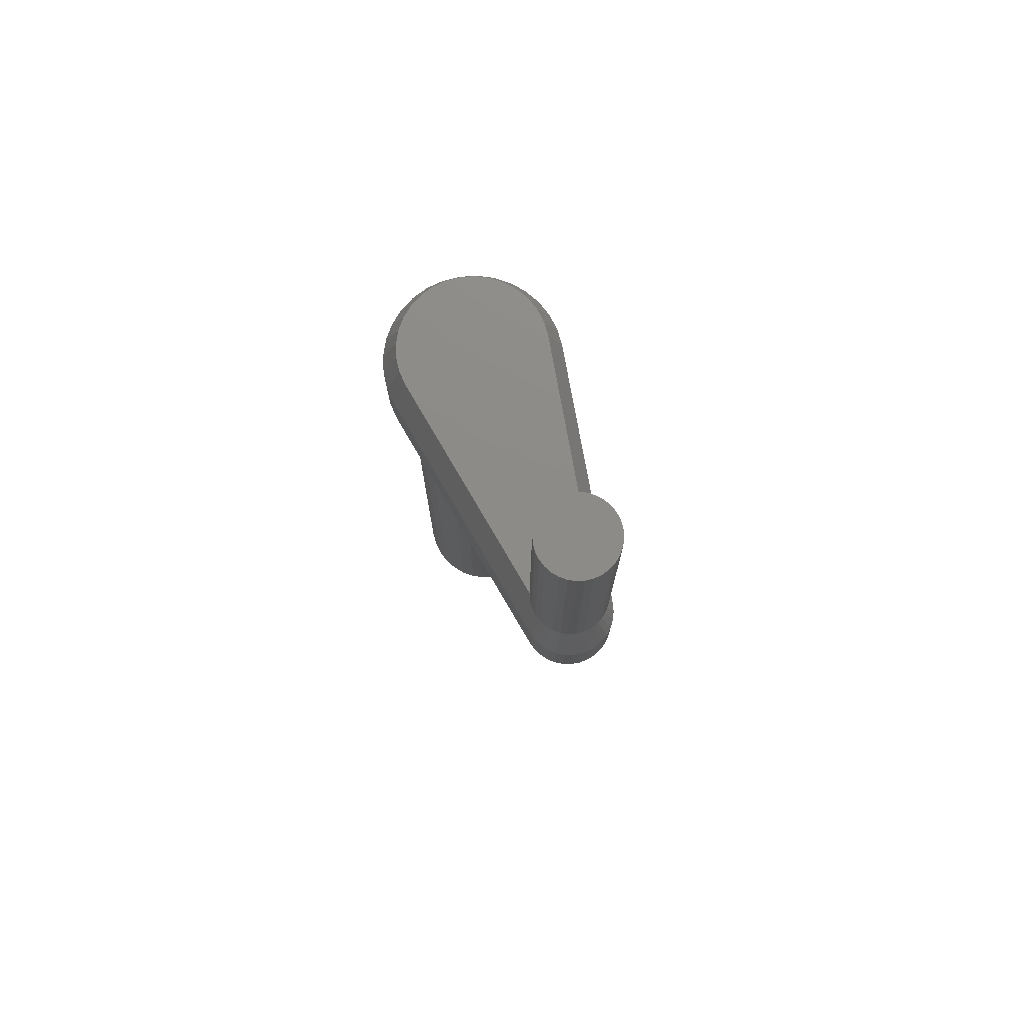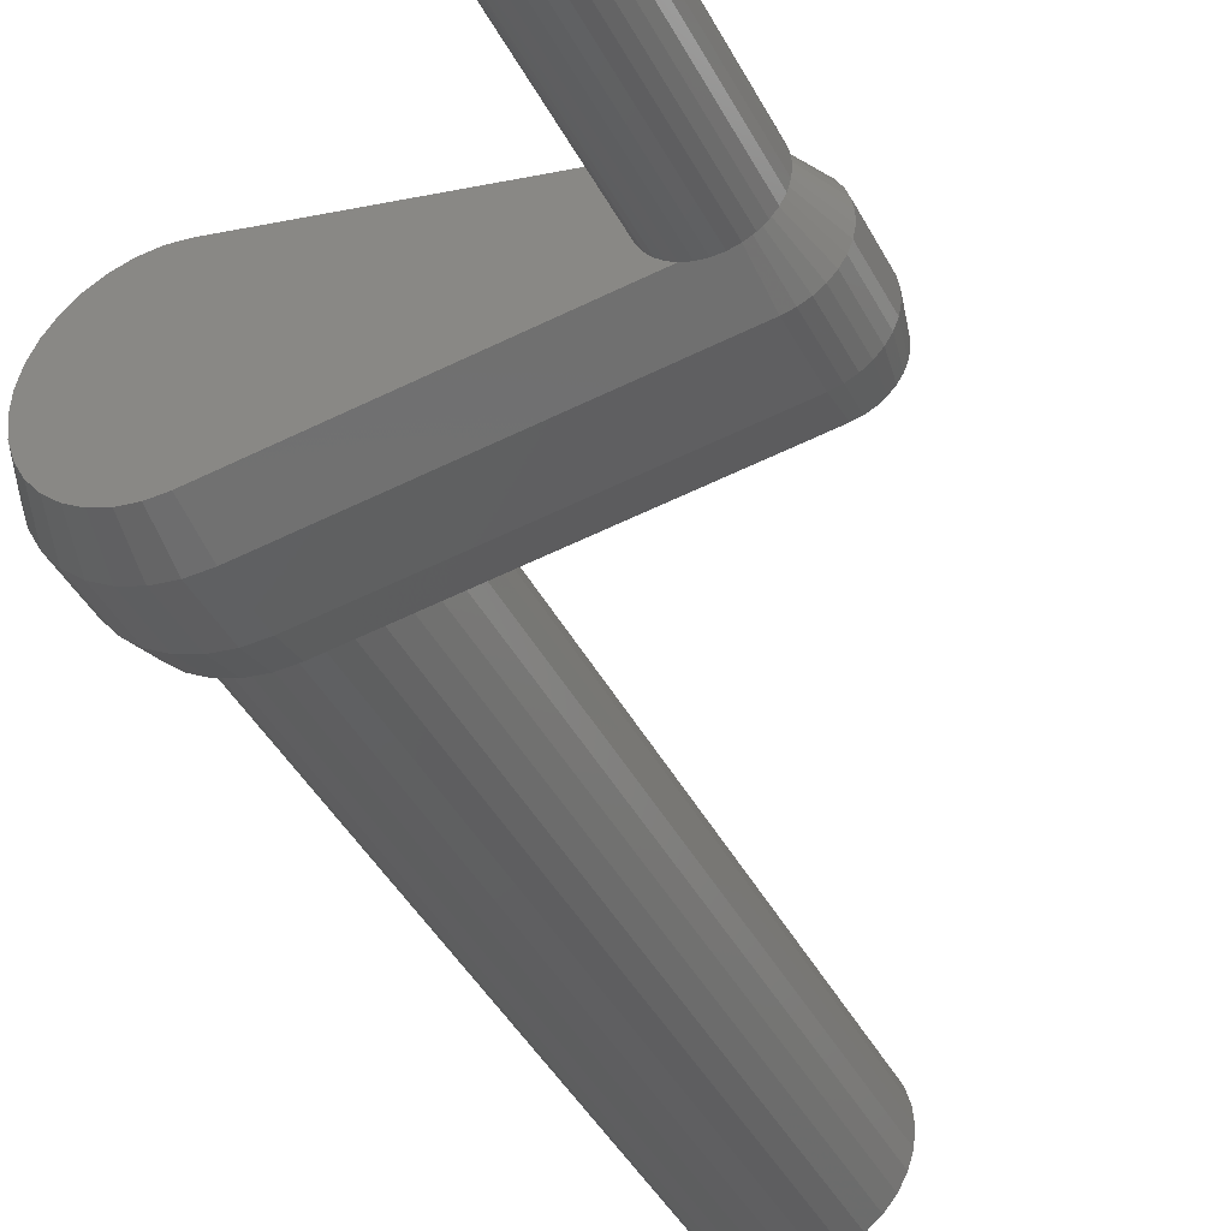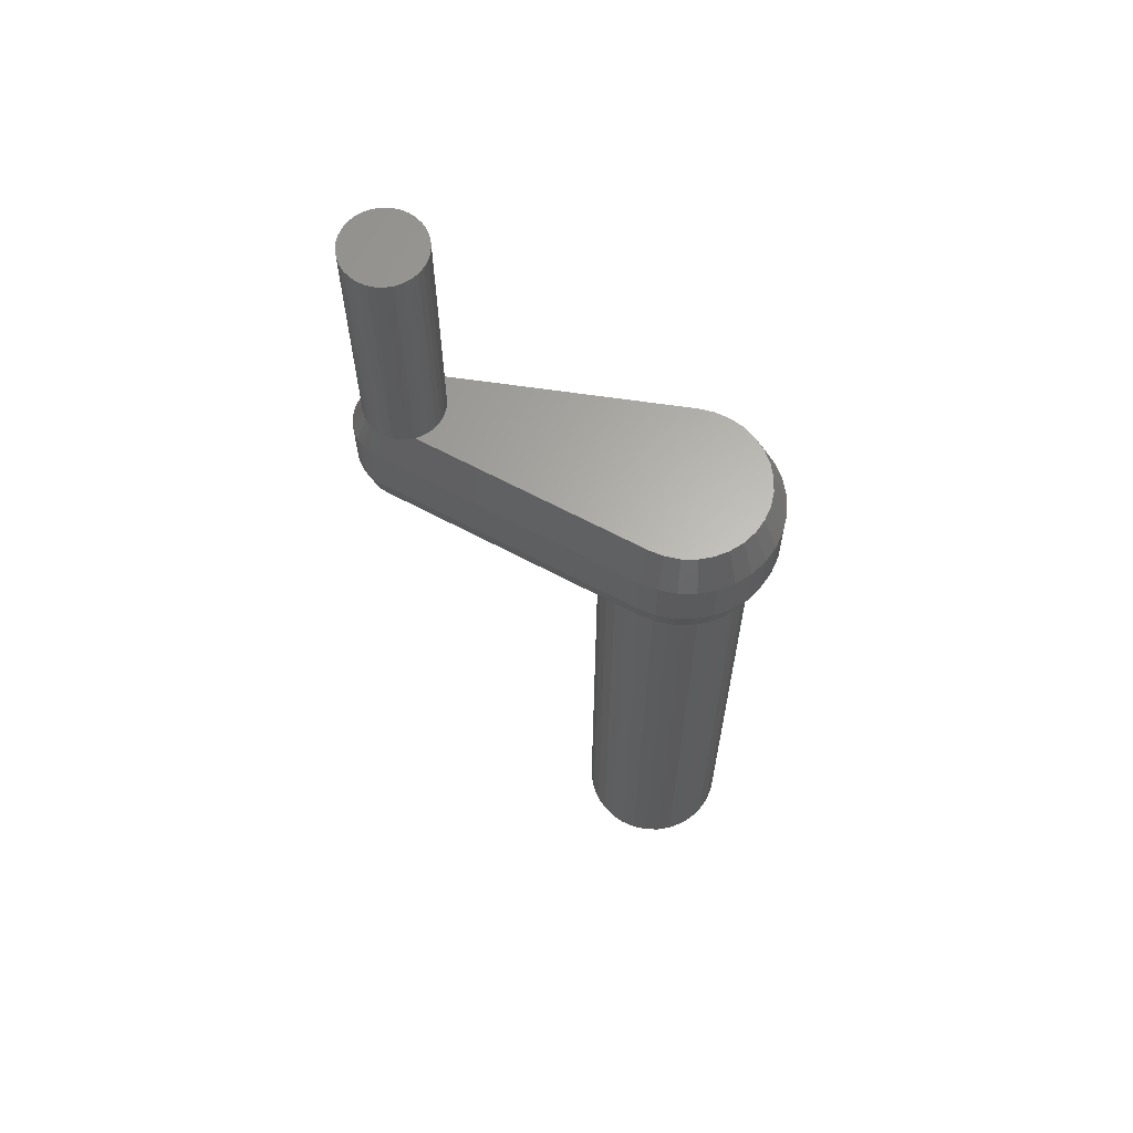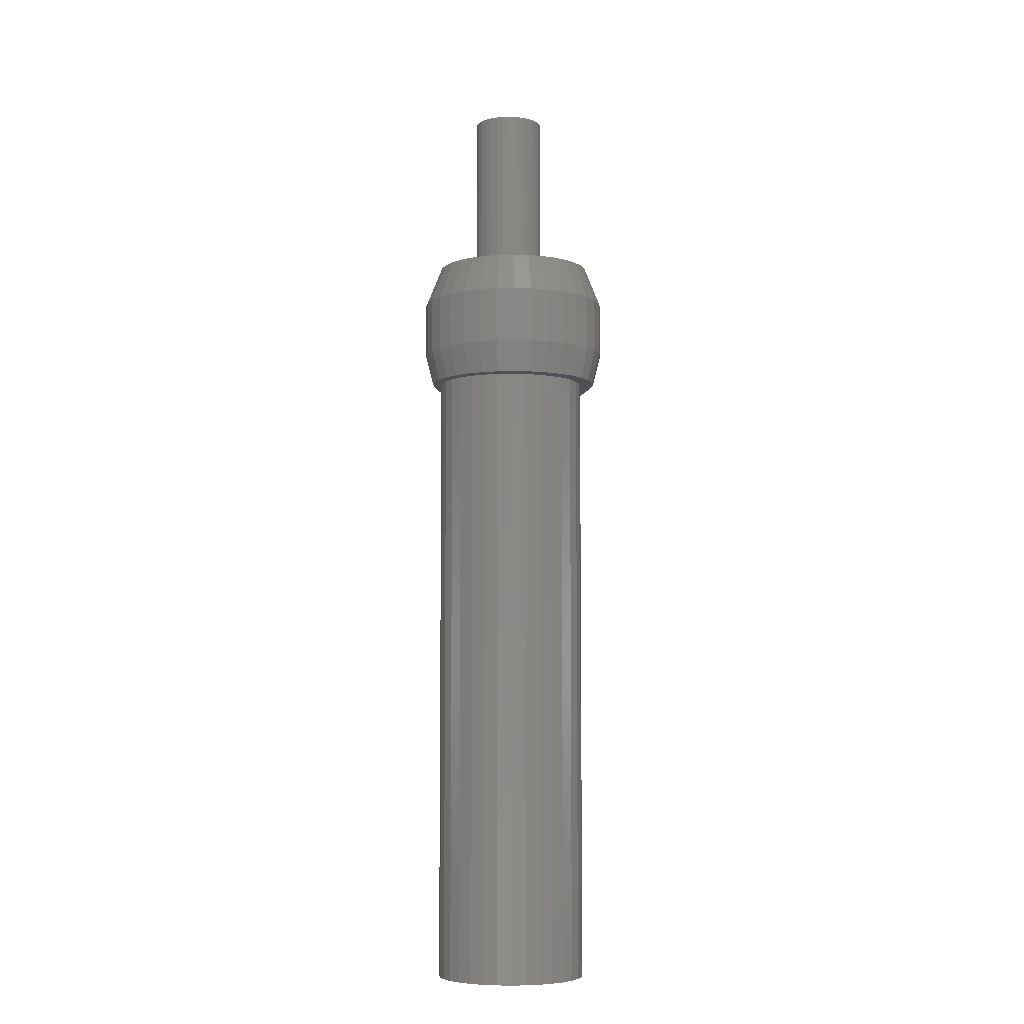
<metadata>
{"format":"stl","ext":"stl","renderer":"f3d","projection":"perspective","resolution":1024,"background":"white","views":[{"elev":75.9,"azim":-110.2,"up":"+Y"},{"elev":-38.7,"azim":-155.7,"up":"+Z"},{"elev":64.0,"azim":18.4,"up":"+Y"},{"elev":-6.1,"azim":89.4,"up":"+Y"}]}
</metadata>
<code>
# stl→obj: 270 verts, 536 faces
v -0.2864 -4.163e-17 -0.03148
v -0.295 -1.219e-18 -0.0328
v -0.2882 -8.405e-19 -0.03645
v -0.2917 -2.776e-17 -0.03005
v -0.2864 -8.327e-17 0.02638
v -0.2508 1.231e-18 0.03265
v -0.2975 -1.357e-18 0.031
v -0.2915 -1.026e-18 0.03488
v -0.2571 8.855e-19 0.03611
v -0.2709 1.2e-19 0.03941
v -0.278 -2.75e-19 0.03916
v -0.2849 -6.611e-19 0.03763
v -0.2638 5.111e-19 0.03839
v -0.2966 -4.163e-17 0.02256
v -0.3068 -1.877e-18 0.02036
v -0.301 -1.388e-17 0.0193
v -0.3047 0 0.01529
v -0.31 -2.05e-18 0.01395
v -0.3076 1.388e-17 0.01065
v -0.3119 -2.156e-18 0.007091
v -0.3096 2.776e-17 0.00556
v -0.3096 2.776e-17 -0.01066
v -0.3106 2.776e-17 -0.005284
v -0.3117 -2.149e-18 -0.007695
v -0.3095 -2.025e-18 -0.01509
v -0.3076 2.776e-17 -0.01575
v -0.3059 -1.823e-18 -0.02191
v -0.3047 2.776e-17 -0.02039
v -0.301 1.388e-17 -0.0244
v -0.301 -1.55e-18 -0.02789
v -0.2966 0 -0.02766
v -0.258 8.352e-19 -0.03649
v -0.2808 -4.3e-19 -0.03871
v -0.2731 -2.877e-21 -0.03947
v -0.2654 4.243e-19 -0.03873
v -0.3125 -2.191e-18 1.45e-17
v -0.3106 2.776e-17 0.0001853
v -0.3026 -1.644e-18 0.0261
v -0.2917 -5.551e-17 0.02495
v 0.03223 1.611e-17 -0.07452
v 0.0178 1.502e-17 -0.07918
v -0.01233 1.33e-17 -0.07984
v 0.002743 1.407e-17 -0.08097
v 0.002745 2.386e-17 0.07587
v 0.0178 2.459e-17 0.07408
v -0.01238 2.295e-17 0.07474
v 0.07367 2.475e-17 0.02707
v -0.2449 7.109e-18 0.02774
v 0.06661 2.52e-17 0.04049
v -0.2401 7.005e-18 0.02178
v -0.2365 6.781e-18 0.015
v 0.07801 2.409e-17 0.01254
v -0.2343 6.445e-18 0.007642
v 0.07801 2.22e-17 -0.01764
v -0.2341 5.564e-18 -0.006621
v 0.07947 2.323e-17 -0.00255
v -0.2358 5.07e-18 -0.01305
v -0.2385 4.541e-18 -0.01912
v 0.07366 2.105e-17 -0.03217
v -0.2422 3.991e-18 -0.02464
v -0.2468 3.436e-18 -0.02946
v -0.2521 2.892e-18 -0.03345
v 0.06661 1.982e-17 -0.04559
v -0.2336 2.191e-18 -1.45e-17
v 0.03223 2.51e-17 0.06942
v 0.0455 2.538e-17 0.06207
v 0.0571 2.541e-17 0.05231
v 0.0571 1.856e-17 -0.05741
v 0.0455 1.73e-17 -0.06717
v -0.01505 -0.03906 0.09013
v -0.2891 -0.03906 0.04178
v -0.01505 -0.03906 -0.09523
v -0.2891 -0.03906 -0.04688
v -0.2971 -0.03906 0.03958
v -0.2971 -0.03906 -0.04468
v -0.3047 -0.03906 0.03592
v -0.3114 -0.03906 0.03093
v -0.3171 -0.03906 0.02478
v -0.3216 -0.03906 0.01768
v -0.3246 -0.03906 0.009875
v -0.3262 -0.03906 0.00164
v -0.3262 -0.03906 -0.006739
v -0.3246 -0.03906 -0.01497
v -0.3216 -0.03906 -0.02278
v -0.3171 -0.03906 -0.02988
v -0.3114 -0.03906 -0.03603
v -0.3047 -0.03906 -0.04102
v -0.2336 0.25 2.056e-17
v -0.2343 0.25 -0.007701
v -0.2366 0.25 -0.01511
v -0.2402 0.25 -0.02193
v -0.2451 0.25 -0.02791
v -0.2511 0.25 -0.03282
v -0.2579 0.25 -0.03647
v -0.3125 0.25 1.45e-17
v -0.3117 0.25 -0.007701
v -0.3095 0.25 -0.01511
v -0.3058 0.25 -0.02193
v -0.3009 0.25 -0.02791
v -0.295 0.25 -0.03282
v -0.2881 0.25 -0.03647
v -0.2807 0.25 -0.03872
v -0.273 0.25 -0.03947
v -0.2653 0.25 -0.03872
v -0.3095 0.25 0.01511
v -0.3058 0.25 0.02193
v -0.3009 0.25 0.02791
v -0.295 0.25 0.03282
v -0.2881 0.25 0.03647
v -0.2807 0.25 0.03872
v -0.273 0.25 0.03947
v -0.2653 0.25 0.03872
v -0.2579 0.25 0.03647
v -0.3117 0.25 0.007701
v -0.2343 0.25 0.007701
v -0.2366 0.25 0.01511
v -0.2402 0.25 0.02193
v -0.2451 0.25 0.02791
v -0.2511 0.25 0.03282
v -0.2891 -0.09375 -0.04688
v -0.2971 -0.09375 -0.04468
v -0.3047 -0.09375 -0.04102
v -0.3114 -0.09375 -0.03603
v -0.3171 -0.09375 -0.02988
v -0.3216 -0.09375 -0.02278
v -0.3246 -0.09375 -0.01497
v -0.3262 -0.09375 -0.006739
v -0.3262 -0.09375 0.00164
v -0.3246 -0.09375 0.009875
v -0.3216 -0.09375 0.01768
v -0.3171 -0.09375 0.02478
v -0.3114 -0.09375 0.03093
v -0.3047 -0.09375 0.03592
v -0.2971 -0.09375 0.03958
v -0.2891 -0.09375 0.04178
v -0.01505 -0.09375 0.09013
v 0.003084 -0.03906 0.09149
v 0.003084 -0.09375 0.09149
v 0.02114 -0.03906 0.08934
v 0.02114 -0.09375 0.08934
v 0.03845 -0.03906 0.08376
v 0.03845 -0.09375 0.08376
v 0.05435 -0.03906 0.07494
v 0.05435 -0.09375 0.07494
v 0.06827 -0.03906 0.06324
v 0.06827 -0.09375 0.06324
v 0.07967 -0.03906 0.04907
v 0.07967 -0.09375 0.04907
v 0.08813 -0.03906 0.03297
v 0.08813 -0.09375 0.03297
v 0.09334 -0.03906 0.01555
v 0.09334 -0.09375 0.01555
v 0.0951 -0.03906 -0.002549
v 0.0951 -0.09375 -0.002549
v 0.09334 -0.03906 -0.02065
v 0.09334 -0.09375 -0.02065
v 0.08813 -0.03906 -0.03807
v 0.08813 -0.09375 -0.03807
v 0.07967 -0.03906 -0.05417
v 0.07967 -0.09375 -0.05417
v 0.06827 -0.03906 -0.06833
v 0.06827 -0.09375 -0.06833
v 0.05435 -0.03906 -0.08004
v 0.05435 -0.09375 -0.08004
v 0.03845 -0.03906 -0.08885
v 0.03845 -0.09375 -0.08885
v 0.02114 -0.03906 -0.09444
v 0.02114 -0.09375 -0.09444
v 0.003084 -0.03906 -0.09659
v 0.003084 -0.09375 -0.09659
v -0.01505 -0.09375 -0.09523
v -0.01369 -0.125 -0.08754
v -0.003125 -0.125 -0.075
v -0.01776 -0.125 -0.07356
v 0.002914 -0.125 -0.08878
v 0.01947 -0.125 -0.08681
v -0.003125 -0.125 0.075
v 0.01947 -0.125 0.08171
v 0.002913 -0.125 0.08368
v -0.07242 -0.125 0.0287
v -0.2944 -0.125 0.03226
v -0.3006 -0.125 0.02924
v -0.3062 -0.125 0.02512
v -0.07668 -0.125 0.01463
v -0.3109 -0.125 0.02003
v -0.3146 -0.125 0.01417
v -0.3171 -0.125 0.007717
v -0.07668 -0.125 -0.01463
v -0.3171 -0.125 -0.01282
v -0.3146 -0.125 -0.01926
v -0.3109 -0.125 -0.02513
v 0.03534 -0.125 0.07659
v 0.01151 -0.125 0.07356
v 0.02558 -0.125 0.06929
v 0.04992 -0.125 0.06851
v 0.03854 -0.125 0.06236
v 0.06268 -0.125 0.05777
v 0.04991 -0.125 0.05303
v 0.07314 -0.125 0.04478
v 0.05924 -0.125 0.04167
v 0.0809 -0.125 0.03002
v 0.06617 -0.125 0.0287
v 0.07043 -0.125 0.01463
v 0.08567 -0.125 0.01405
v 0.08729 -0.125 -0.002549
v 0.07043 -0.125 -0.01463
v 0.08567 -0.125 -0.01915
v 0.06268 -0.125 -0.06287
v 0.07314 -0.125 -0.04988
v 0.04991 -0.125 -0.05303
v 0.03854 -0.125 -0.06236
v 0.02558 -0.125 -0.06929
v 0.04993 -0.125 -0.07361
v 0.01151 -0.125 -0.07356
v 0.03534 -0.125 -0.08169
v -0.07812 -0.125 9.185e-18
v -0.3184 -0.125 0.0009128
v -0.3184 -0.125 -0.006012
v 0.07187 -0.125 -9.185e-18
v -0.2877 -0.125 0.03408
v -0.06549 -0.125 0.04167
v -0.05616 -0.125 0.05303
v -0.04479 -0.125 0.06236
v -0.01371 -0.125 0.08243
v -0.03183 -0.125 0.06929
v -0.01776 -0.125 0.07356
v -0.07242 -0.125 -0.0287
v -0.3062 -0.125 -0.03022
v -0.3006 -0.125 -0.03434
v -0.2944 -0.125 -0.03736
v -0.2877 -0.125 -0.03918
v -0.06549 -0.125 -0.04167
v -0.03183 -0.125 -0.06929
v -0.04479 -0.125 -0.06236
v -0.05616 -0.125 -0.05303
v 0.0809 -0.125 -0.03512
v 0.06617 -0.125 -0.0287
v 0.05924 -0.125 -0.04167
v -0.07812 -0.75 9.185e-18
v -0.07668 -0.75 0.01463
v -0.07242 -0.75 0.0287
v -0.06549 -0.75 0.04167
v -0.05616 -0.75 0.05303
v -0.04479 -0.75 0.06236
v -0.03183 -0.75 0.06929
v -0.01776 -0.75 0.07356
v -0.003125 -0.75 0.075
v 0.01151 -0.75 0.07356
v 0.02558 -0.75 0.06929
v 0.03854 -0.75 0.06236
v 0.04991 -0.75 0.05303
v 0.05924 -0.75 0.04167
v 0.06617 -0.75 0.0287
v 0.07043 -0.75 0.01463
v 0.07187 -0.75 -9.185e-18
v 0.07043 -0.75 -0.01463
v 0.06617 -0.75 -0.0287
v 0.05924 -0.75 -0.04167
v 0.04991 -0.75 -0.05303
v 0.03854 -0.75 -0.06236
v 0.02558 -0.75 -0.06929
v 0.01151 -0.75 -0.07356
v -0.003125 -0.75 -0.075
v -0.01776 -0.75 -0.07356
v -0.03183 -0.75 -0.06929
v -0.04479 -0.75 -0.06236
v -0.05616 -0.75 -0.05303
v -0.06549 -0.75 -0.04167
v -0.07242 -0.75 -0.0287
v -0.07668 -0.75 -0.01463
f 1 2 3
f 1 4 2
f 5 6 7
f 6 8 7
f 6 9 8
f 10 11 12
f 10 12 13
f 9 13 12
f 12 8 9
f 14 15 16
f 17 16 15
f 15 18 17
f 19 17 18
f 18 20 19
f 19 20 21
f 22 23 24
f 24 25 22
f 22 25 26
f 26 25 27
f 27 28 26
f 29 28 27
f 27 30 29
f 29 30 31
f 4 31 30
f 30 2 4
f 32 1 3
f 32 3 33
f 32 33 34
f 32 34 35
f 36 24 23
f 36 23 37
f 36 37 21
f 36 21 20
f 38 15 14
f 38 14 39
f 38 39 5
f 38 5 7
f 40 41 42
f 41 43 42
f 44 45 46
f 47 48 49
f 50 48 47
f 51 50 47
f 52 51 47
f 53 51 52
f 54 55 56
f 57 55 54
f 54 58 57
f 58 54 59
f 60 58 59
f 61 60 59
f 59 62 61
f 62 59 63
f 64 53 52
f 64 52 56
f 64 56 55
f 6 46 45
f 6 45 65
f 6 65 66
f 6 66 67
f 6 67 49
f 6 49 48
f 32 62 63
f 32 63 68
f 32 68 69
f 32 69 40
f 32 40 42
f 70 46 71
f 71 46 6
f 71 6 5
f 42 72 32
f 32 72 73
f 32 73 1
f 5 74 71
f 5 39 74
f 73 4 1
f 73 75 4
f 14 76 74
f 14 74 39
f 16 77 76
f 16 76 14
f 17 78 77
f 17 77 16
f 19 79 78
f 19 78 17
f 21 80 79
f 21 79 19
f 37 81 80
f 37 80 21
f 23 82 81
f 23 81 37
f 22 83 82
f 22 82 23
f 26 84 83
f 26 83 22
f 28 85 84
f 28 84 26
f 29 86 85
f 29 85 28
f 31 87 86
f 31 86 29
f 75 87 4
f 4 87 31
f 88 55 89
f 88 64 55
f 89 55 57
f 89 57 90
f 90 57 58
f 90 58 91
f 91 58 60
f 91 60 92
f 60 61 92
f 93 92 61
f 61 62 93
f 94 93 62
f 36 95 24
f 24 95 96
f 24 96 25
f 25 96 97
f 25 97 27
f 27 97 98
f 27 98 30
f 30 98 99
f 30 99 2
f 2 99 100
f 2 100 3
f 3 100 101
f 3 101 33
f 33 101 102
f 33 102 34
f 34 102 103
f 34 103 35
f 35 103 104
f 35 104 32
f 32 104 94
f 32 94 62
f 105 15 106
f 106 15 38
f 106 38 107
f 107 38 7
f 107 7 108
f 108 7 8
f 108 8 109
f 8 12 109
f 110 109 12
f 12 11 110
f 111 110 11
f 11 10 111
f 112 111 10
f 10 13 112
f 113 112 13
f 95 36 114
f 114 36 20
f 114 20 105
f 105 20 18
f 105 18 15
f 64 88 53
f 53 88 115
f 53 115 51
f 51 115 116
f 51 116 50
f 50 116 117
f 50 117 48
f 48 117 118
f 48 118 6
f 6 118 119
f 6 119 9
f 9 119 113
f 9 113 13
f 109 110 111
f 109 111 112
f 113 109 112
f 108 109 113
f 119 108 113
f 107 108 119
f 118 107 119
f 106 107 118
f 117 106 118
f 105 106 117
f 116 105 117
f 114 105 116
f 115 114 116
f 90 97 89
f 98 97 90
f 91 98 90
f 99 98 91
f 92 99 91
f 100 99 92
f 93 100 92
f 101 100 93
f 94 101 93
f 102 101 94
f 103 102 94
f 104 103 94
f 97 96 89
f 89 96 95
f 89 95 88
f 88 95 114
f 88 114 115
f 73 120 75
f 75 120 121
f 75 121 87
f 87 121 122
f 87 122 86
f 86 122 123
f 86 123 85
f 85 123 124
f 85 124 84
f 84 124 125
f 84 125 83
f 83 125 126
f 83 126 82
f 82 126 127
f 82 127 81
f 81 127 128
f 81 128 80
f 80 128 129
f 80 129 79
f 79 129 130
f 79 130 78
f 78 130 131
f 78 131 77
f 77 131 132
f 77 132 76
f 76 132 133
f 76 133 74
f 74 133 134
f 74 134 71
f 71 134 135
f 136 70 135
f 135 70 71
f 70 136 137
f 137 136 138
f 137 138 139
f 139 138 140
f 139 140 141
f 141 140 142
f 141 142 143
f 143 142 144
f 143 144 145
f 145 144 146
f 145 146 147
f 147 146 148
f 147 148 149
f 149 148 150
f 149 150 151
f 151 150 152
f 151 152 153
f 153 152 154
f 153 154 155
f 155 154 156
f 155 156 157
f 157 156 158
f 157 158 159
f 159 158 160
f 159 160 161
f 161 160 162
f 161 162 163
f 163 162 164
f 163 164 165
f 165 164 166
f 165 166 167
f 167 166 168
f 167 168 169
f 169 168 170
f 169 170 72
f 72 170 171
f 120 73 171
f 171 73 72
f 172 173 174
f 172 175 173
f 175 176 173
f 177 178 179
f 180 181 182
f 180 182 183
f 180 183 184
f 184 183 185
f 184 185 186
f 184 186 187
f 188 189 190
f 188 190 191
f 177 192 178
f 192 177 193
f 192 193 194
f 192 194 195
f 195 194 196
f 195 196 197
f 197 196 198
f 197 198 199
f 198 200 199
f 201 199 200
f 200 202 201
f 201 202 203
f 201 203 204
f 205 206 207
f 208 209 210
f 208 210 211
f 208 211 212
f 208 212 213
f 213 212 214
f 213 214 173
f 213 173 215
f 173 176 215
f 216 184 187
f 216 187 217
f 216 217 218
f 216 218 189
f 216 189 188
f 219 206 205
f 219 205 204
f 219 204 203
f 220 181 180
f 220 180 221
f 220 221 222
f 220 222 223
f 224 220 223
f 224 223 225
f 224 225 226
f 224 226 177
f 224 177 179
f 227 188 191
f 227 191 228
f 227 228 229
f 227 229 230
f 227 230 231
f 227 231 232
f 231 172 174
f 231 174 233
f 231 233 234
f 231 234 235
f 231 235 232
f 207 206 236
f 236 206 237
f 236 237 209
f 209 237 238
f 209 238 210
f 220 224 135
f 135 224 136
f 154 207 156
f 156 207 236
f 156 236 158
f 158 236 209
f 158 209 160
f 160 209 208
f 160 208 162
f 162 208 213
f 162 213 164
f 164 213 215
f 164 215 166
f 166 215 176
f 166 176 168
f 168 176 175
f 168 175 170
f 170 175 172
f 170 172 171
f 207 154 205
f 205 154 152
f 205 152 204
f 204 152 150
f 204 150 201
f 201 150 148
f 201 148 199
f 199 148 146
f 199 146 197
f 197 146 144
f 197 144 195
f 195 144 142
f 195 142 192
f 192 142 140
f 192 140 178
f 178 140 138
f 178 138 179
f 179 138 136
f 179 136 224
f 172 231 171
f 171 231 120
f 231 230 120
f 230 121 120
f 135 134 220
f 134 181 220
f 134 133 182
f 181 134 182
f 133 132 183
f 182 133 183
f 132 131 185
f 183 132 185
f 131 130 186
f 185 131 186
f 130 129 187
f 186 130 187
f 129 128 217
f 187 129 217
f 128 127 218
f 217 128 218
f 127 126 189
f 218 127 189
f 126 125 190
f 189 126 190
f 125 124 191
f 190 125 191
f 124 123 228
f 191 124 228
f 123 122 229
f 228 123 229
f 230 122 121
f 229 122 230
f 46 70 44
f 44 70 137
f 44 137 45
f 45 137 139
f 45 139 65
f 65 139 141
f 65 141 66
f 66 141 143
f 66 143 67
f 67 143 145
f 67 145 49
f 49 145 147
f 49 147 47
f 47 147 149
f 47 149 52
f 52 149 151
f 52 151 56
f 56 151 153
f 56 153 54
f 54 153 155
f 54 155 59
f 59 155 157
f 59 157 63
f 63 157 159
f 63 159 68
f 68 159 161
f 68 161 69
f 69 161 163
f 69 163 40
f 40 163 165
f 40 165 41
f 41 165 167
f 41 167 43
f 43 167 169
f 43 169 42
f 42 169 72
f 216 239 184
f 184 239 240
f 184 240 180
f 180 240 241
f 180 241 221
f 221 241 242
f 221 242 222
f 222 242 243
f 222 243 223
f 223 243 244
f 223 244 225
f 225 244 245
f 225 245 226
f 226 245 246
f 226 246 177
f 177 246 247
f 177 247 193
f 193 247 248
f 193 248 194
f 194 248 249
f 194 249 196
f 196 249 250
f 196 250 198
f 198 250 251
f 198 251 200
f 200 251 252
f 200 252 202
f 202 252 253
f 202 253 203
f 203 253 254
f 203 254 219
f 219 254 255
f 219 255 206
f 206 255 256
f 206 256 237
f 237 256 257
f 237 257 238
f 238 257 258
f 238 258 210
f 210 258 259
f 210 259 211
f 211 259 260
f 211 260 212
f 212 260 261
f 212 261 214
f 214 261 262
f 214 262 173
f 173 262 263
f 173 263 174
f 174 263 264
f 174 264 233
f 233 264 265
f 233 265 234
f 234 265 266
f 234 266 235
f 235 266 267
f 235 267 232
f 232 267 268
f 232 268 227
f 227 268 269
f 227 269 188
f 188 269 270
f 188 270 216
f 216 270 239
f 246 248 247
f 248 246 245
f 248 245 249
f 249 245 244
f 249 244 250
f 250 244 243
f 250 243 251
f 259 266 260
f 260 266 265
f 260 265 261
f 261 265 264
f 261 264 262
f 262 264 263
f 251 243 252
f 252 243 242
f 252 242 253
f 253 242 241
f 253 241 254
f 254 241 240
f 254 240 255
f 255 240 239
f 255 239 256
f 256 239 270
f 256 270 257
f 257 270 269
f 257 269 258
f 258 269 268
f 258 268 259
f 259 268 267
f 259 267 266

</code>
